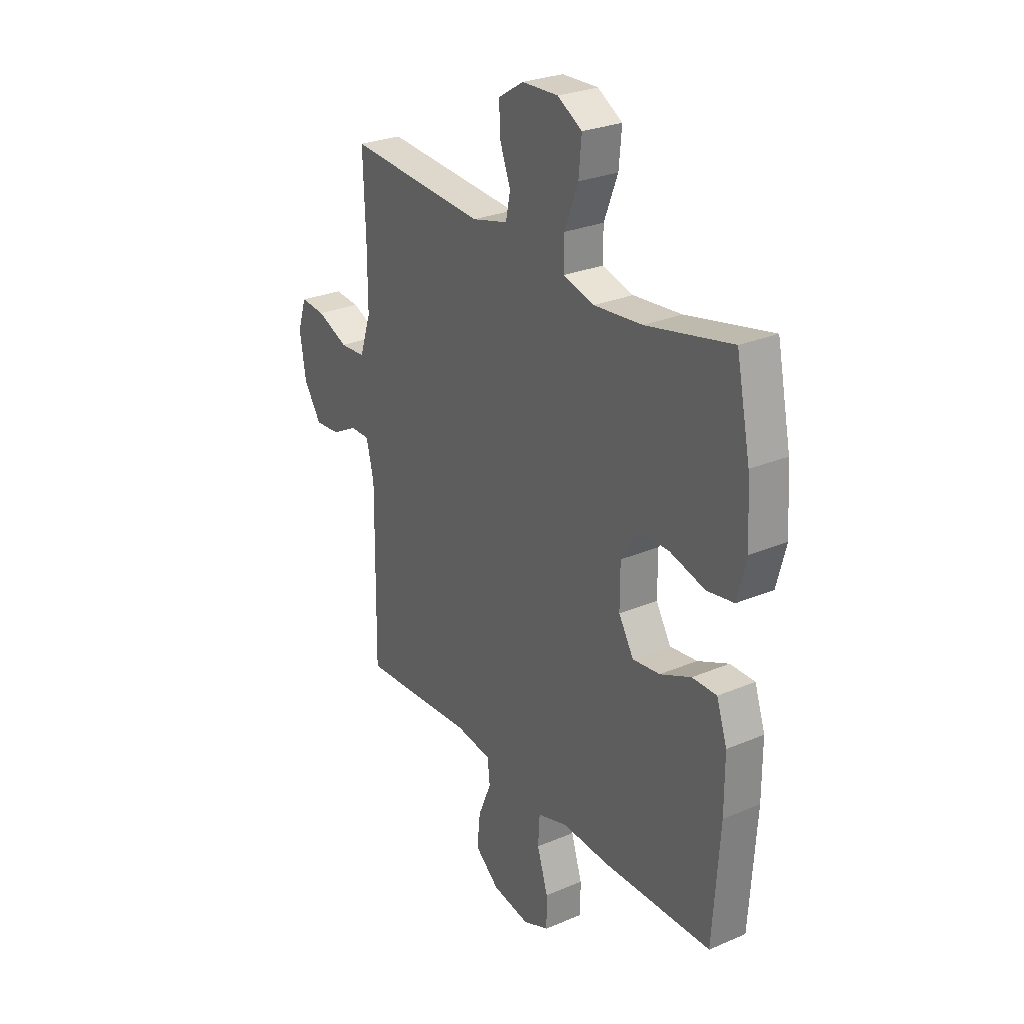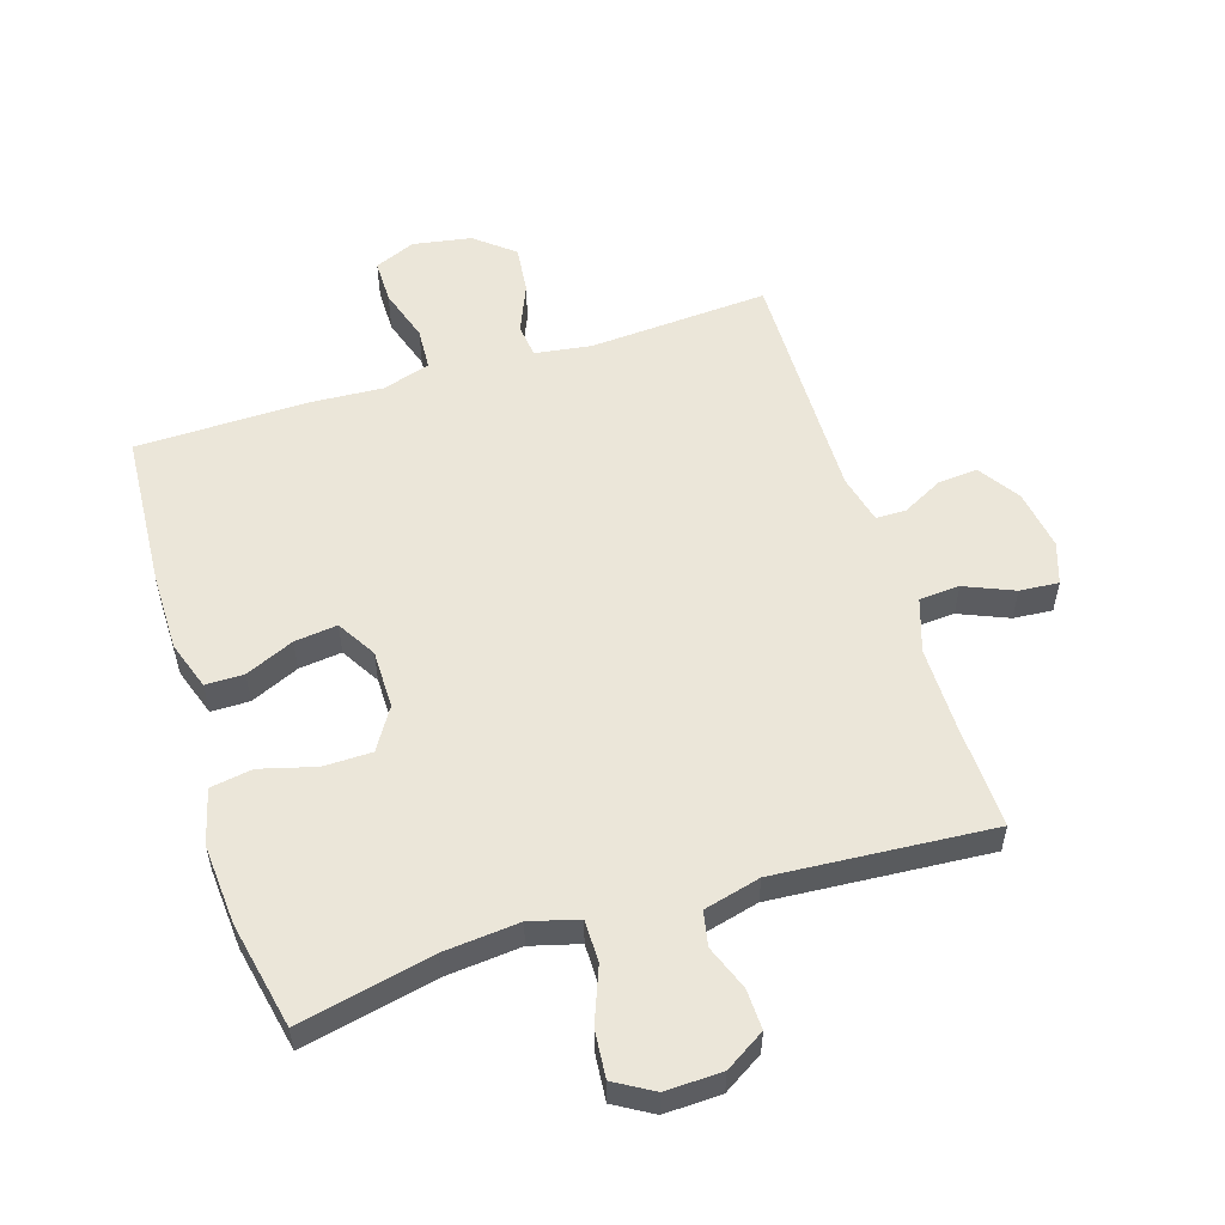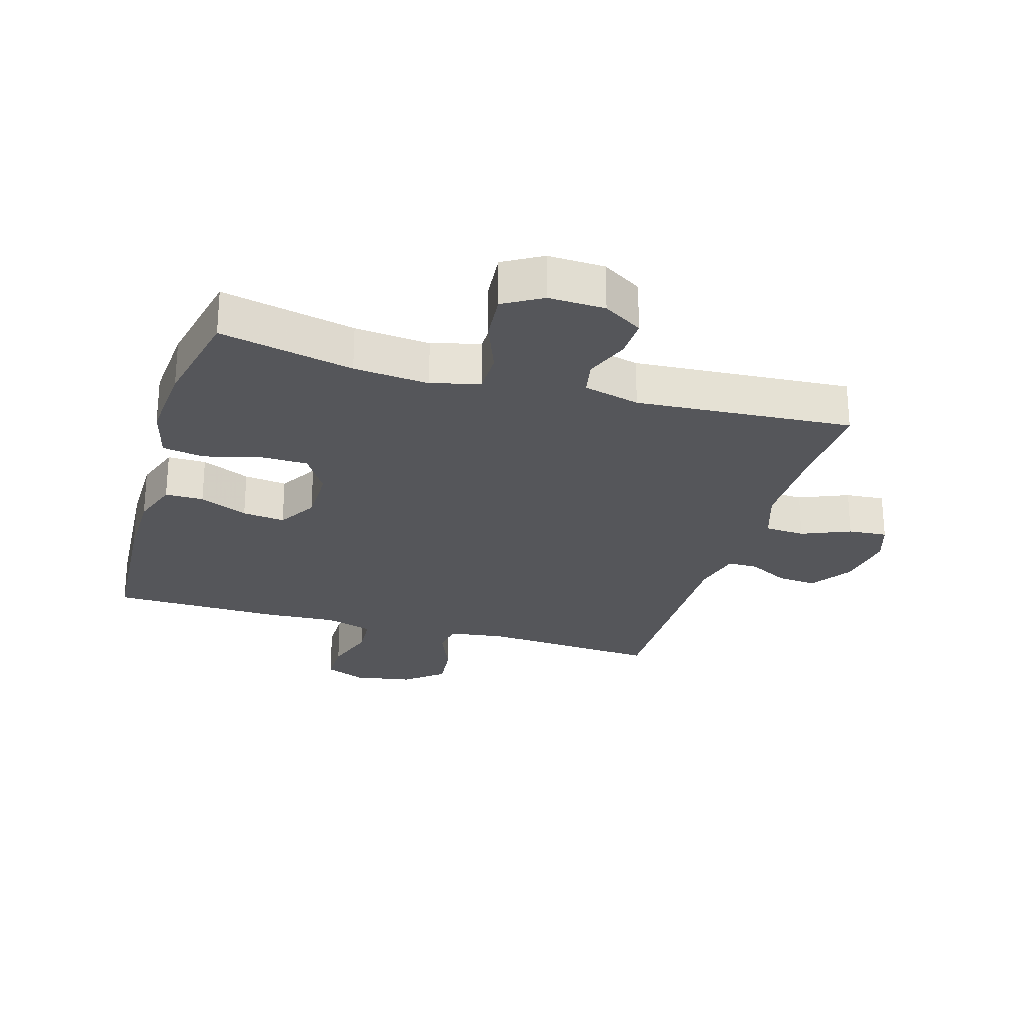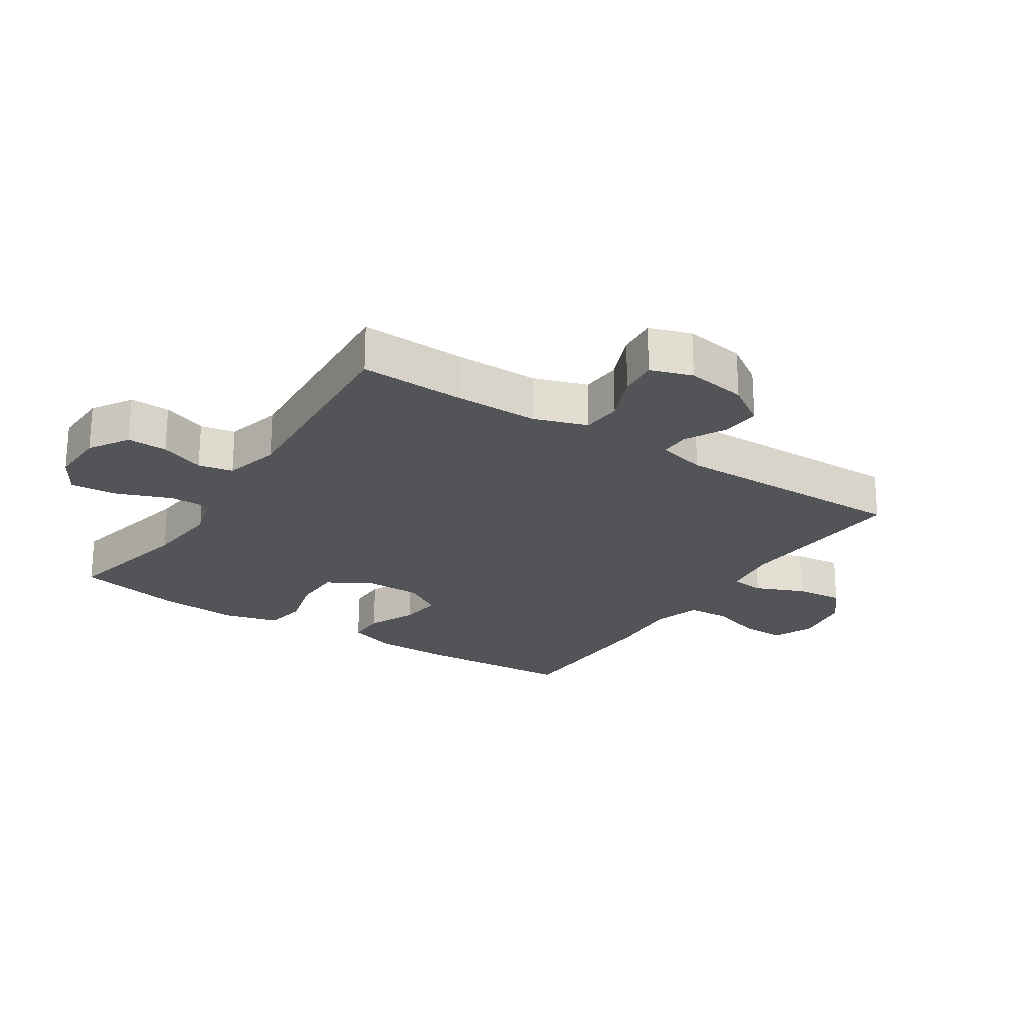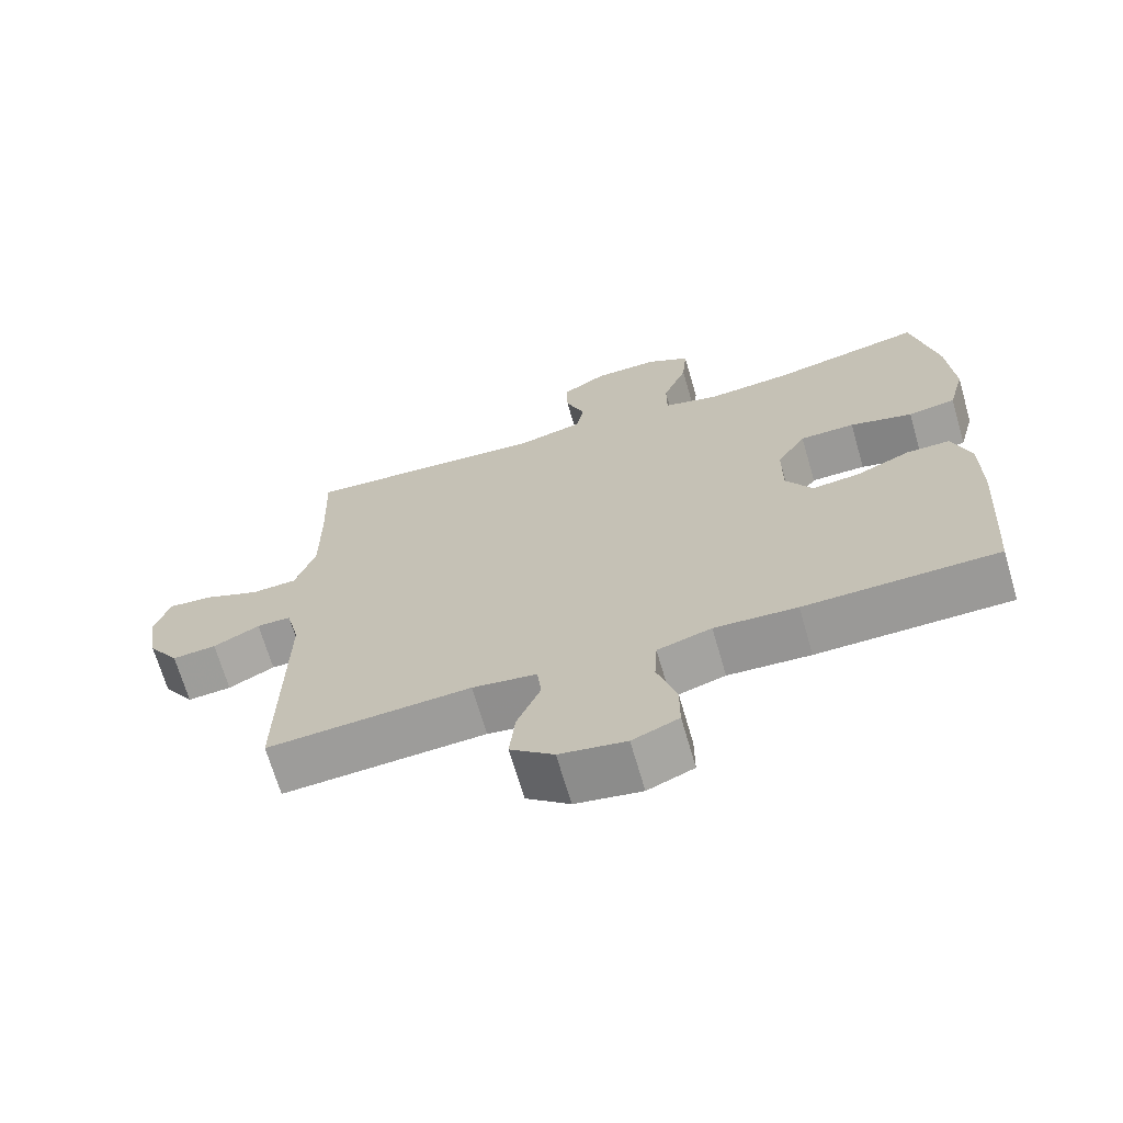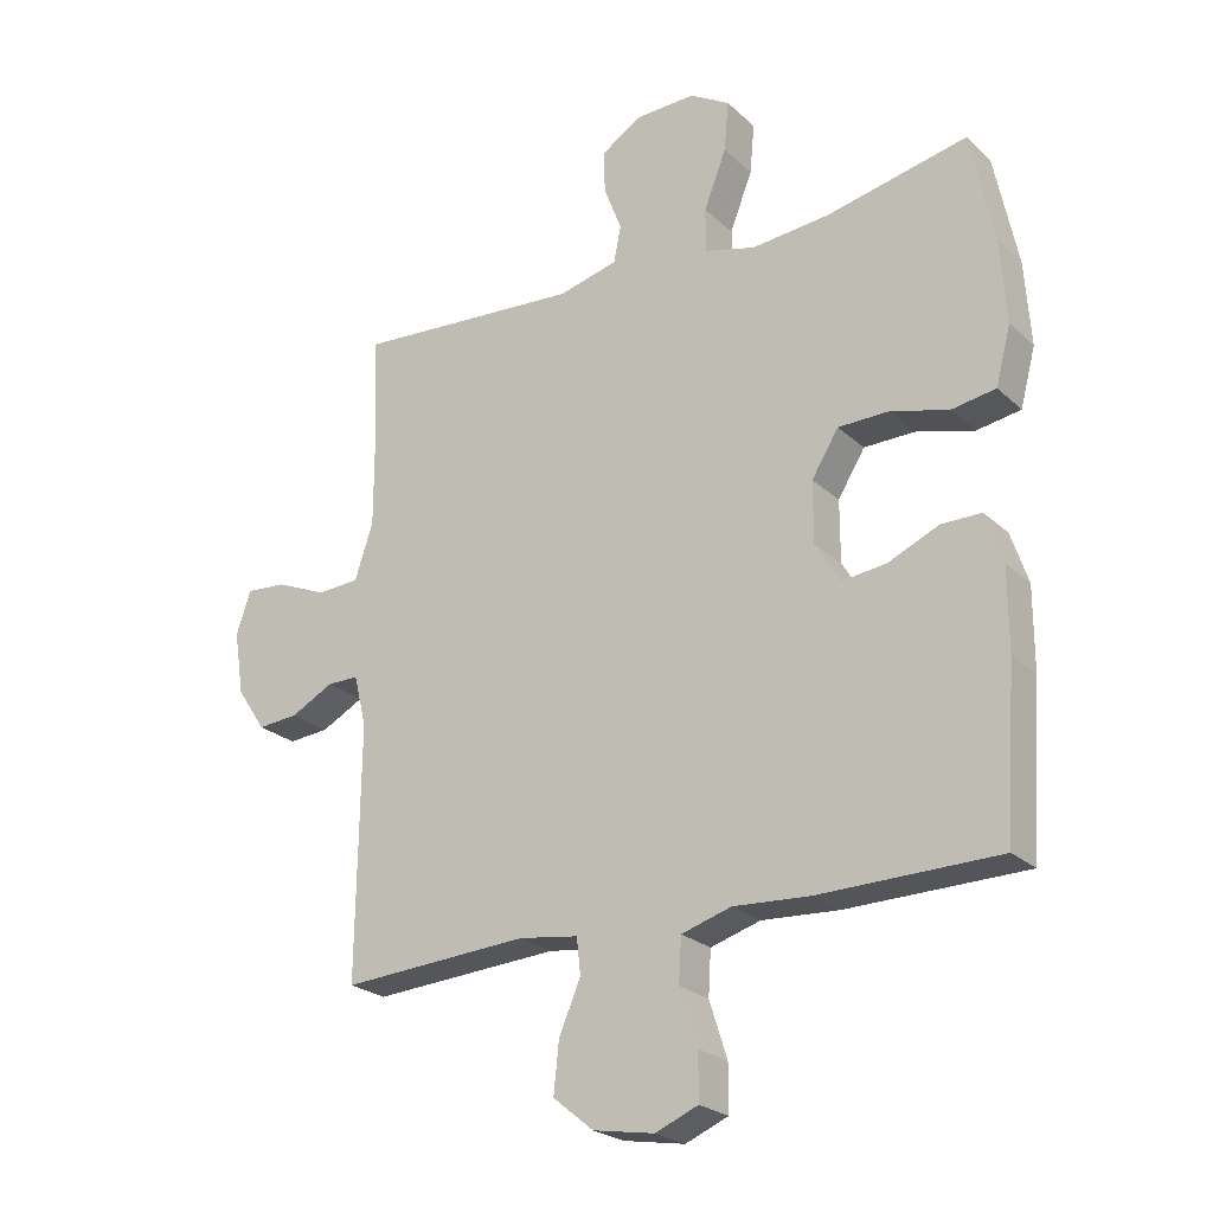
<metadata>
{"format":"obj","ext":"obj","renderer":"f3d","projection":"perspective","resolution":1024,"background":"white","views":[{"elev":27.3,"azim":-123.2,"up":"+Z"},{"elev":55.3,"azim":-17.5,"up":"+Y"},{"elev":-25.8,"azim":-16.6,"up":"+Y"},{"elev":-23.1,"azim":56.8,"up":"+Y"},{"elev":-68.7,"azim":-163.8,"up":"+Z"},{"elev":-23.8,"azim":-145.8,"up":"+Z"}]}
</metadata>
<code>
v 0.5 0.07 -0.5
v 0.215 0.07 -0.482
v 0.125 0.07 -0.495
v 0.119 0.07 -0.549
v 0.152 0.07 -0.627
v 0.16 0.07 -0.703
v 0.099 0.07 -0.753
v 0.006 0.07 -0.769
v -0.059 0.07 -0.742
v -0.059 0.07 -0.672
v -0.032 0.07 -0.587
v -0.036 0.07 -0.52
v -0.112 0.07 -0.497
v -0.228 0.07 -0.504
v -0.5 0.07 -0.5
v -0.517 0.07 -0.25
v -0.517 0.07 -0.128
v -0.491 0.07 -0.051
v -0.43 0.07 -0.051
v -0.353 0.07 -0.085
v -0.285 0.07 -0.093
v -0.248 0.07 -0.031
v -0.248 0.07 0.062
v -0.289 0.07 0.128
v -0.366 0.07 0.129
v -0.454 0.07 0.105
v -0.521 0.07 0.116
v -0.544 0.07 0.203
v -0.535 0.07 0.331
v -0.5 0.07 0.5
v -0.287 0.07 0.454
v -0.167 0.07 0.443
v -0.09 0.07 0.464
v -0.09 0.07 0.531
v -0.124 0.07 0.618
v -0.131 0.07 0.694
v -0.07 0.07 0.73
v 0.02 0.07 0.727
v 0.083 0.07 0.688
v 0.081 0.07 0.624
v 0.054 0.07 0.553
v 0.065 0.07 0.498
v 0.155 0.07 0.475
v 0.5 0.07 0.5
v 0.494 0.07 0.331
v 0.494 0.07 0.199
v 0.522 0.07 0.114
v 0.586 0.07 0.11
v 0.664 0.07 0.143
v 0.726 0.07 0.148
v 0.748 0.07 0.082
v 0.733 0.07 -0.014
v 0.689 0.07 -0.08
v 0.627 0.07 -0.075
v 0.562 0.07 -0.041
v 0.514 0.07 -0.041
v 0.495 0.07 -0.119
v 0.5 0 -0.5
v 0.215 0 -0.482
v 0.125 0 -0.495
v 0.119 0 -0.549
v 0.152 0 -0.627
v 0.16 0 -0.703
v 0.099 0 -0.753
v 0.006 0 -0.769
v -0.059 0 -0.742
v -0.059 0 -0.672
v -0.032 0 -0.587
v -0.036 0 -0.52
v -0.112 0 -0.497
v -0.228 0 -0.504
v -0.5 0 -0.5
v -0.517 0 -0.25
v -0.517 0 -0.128
v -0.491 0 -0.051
v -0.43 0 -0.051
v -0.353 0 -0.085
v -0.285 0 -0.093
v -0.248 0 -0.031
v -0.248 0 0.062
v -0.289 0 0.128
v -0.366 0 0.129
v -0.454 0 0.105
v -0.521 0 0.116
v -0.544 0 0.203
v -0.535 0 0.331
v -0.5 0 0.5
v -0.287 0 0.454
v -0.167 0 0.443
v -0.09 0 0.464
v -0.09 0 0.531
v -0.124 0 0.618
v -0.131 0 0.694
v -0.07 0 0.73
v 0.02 0 0.727
v 0.083 0 0.688
v 0.081 0 0.624
v 0.054 0 0.553
v 0.065 0 0.498
v 0.155 0 0.475
v 0.5 0 0.5
v 0.494 0 0.331
v 0.494 0 0.199
v 0.522 0 0.114
v 0.586 0 0.11
v 0.664 0 0.143
v 0.726 0 0.148
v 0.748 0 0.082
v 0.733 0 -0.014
v 0.689 0 -0.08
v 0.627 0 -0.075
v 0.562 0 -0.041
v 0.514 0 -0.041
v 0.495 0 -0.119
f 52 53 54 55
f 52 55 56
f 51 52 56
f 48 49 50 51
f 47 48 51 56
f 46 47 56 57
f 43 44 45
f 42 43 45 46
f 38 39 40 41
f 36 37 38 41
f 34 35 36 41
f 33 34 41 42
f 32 33 42 46
f 28 29 30 31
f 25 26 27 28
f 24 25 28 31
f 23 24 31 32
f 17 18 19 20
f 17 20 21
f 16 17 21
f 13 14 15 16
f 12 13 16 21
f 8 9 10 11
f 8 11 12
f 7 8 12
f 4 5 6 7
f 4 7 12
f 3 4 12 21
f 57 1 2
f 22 23 32 46
f 21 22 46 57
f 2 3 21 57
f 112 111 110 109
f 113 112 109
f 113 109 108
f 108 107 106 105
f 113 108 105 104
f 114 113 104 103
f 102 101 100
f 103 102 100 99
f 98 97 96 95
f 98 95 94 93
f 98 93 92 91
f 99 98 91 90
f 103 99 90 89
f 88 87 86 85
f 85 84 83 82
f 88 85 82 81
f 89 88 81 80
f 77 76 75 74
f 78 77 74
f 78 74 73
f 73 72 71 70
f 78 73 70 69
f 68 67 66 65
f 69 68 65
f 69 65 64
f 64 63 62 61
f 69 64 61
f 78 69 61 60
f 59 58 114
f 103 89 80 79
f 114 103 79 78
f 114 78 60 59
f 1 58 59 2
f 2 59 60 3
f 3 60 61 4
f 4 61 62 5
f 5 62 63 6
f 6 63 64 7
f 7 64 65 8
f 8 65 66 9
f 9 66 67 10
f 10 67 68 11
f 11 68 69 12
f 12 69 70 13
f 13 70 71 14
f 14 71 72 15
f 15 72 73 16
f 16 73 74 17
f 17 74 75 18
f 18 75 76 19
f 19 76 77 20
f 20 77 78 21
f 21 78 79 22
f 22 79 80 23
f 23 80 81 24
f 24 81 82 25
f 25 82 83 26
f 26 83 84 27
f 27 84 85 28
f 28 85 86 29
f 29 86 87 30
f 30 87 88 31
f 31 88 89 32
f 32 89 90 33
f 33 90 91 34
f 34 91 92 35
f 35 92 93 36
f 36 93 94 37
f 37 94 95 38
f 38 95 96 39
f 39 96 97 40
f 40 97 98 41
f 41 98 99 42
f 42 99 100 43
f 43 100 101 44
f 44 101 102 45
f 45 102 103 46
f 46 103 104 47
f 47 104 105 48
f 48 105 106 49
f 49 106 107 50
f 50 107 108 51
f 51 108 109 52
f 52 109 110 53
f 53 110 111 54
f 54 111 112 55
f 55 112 113 56
f 56 113 114 57
f 57 114 58 1

</code>
